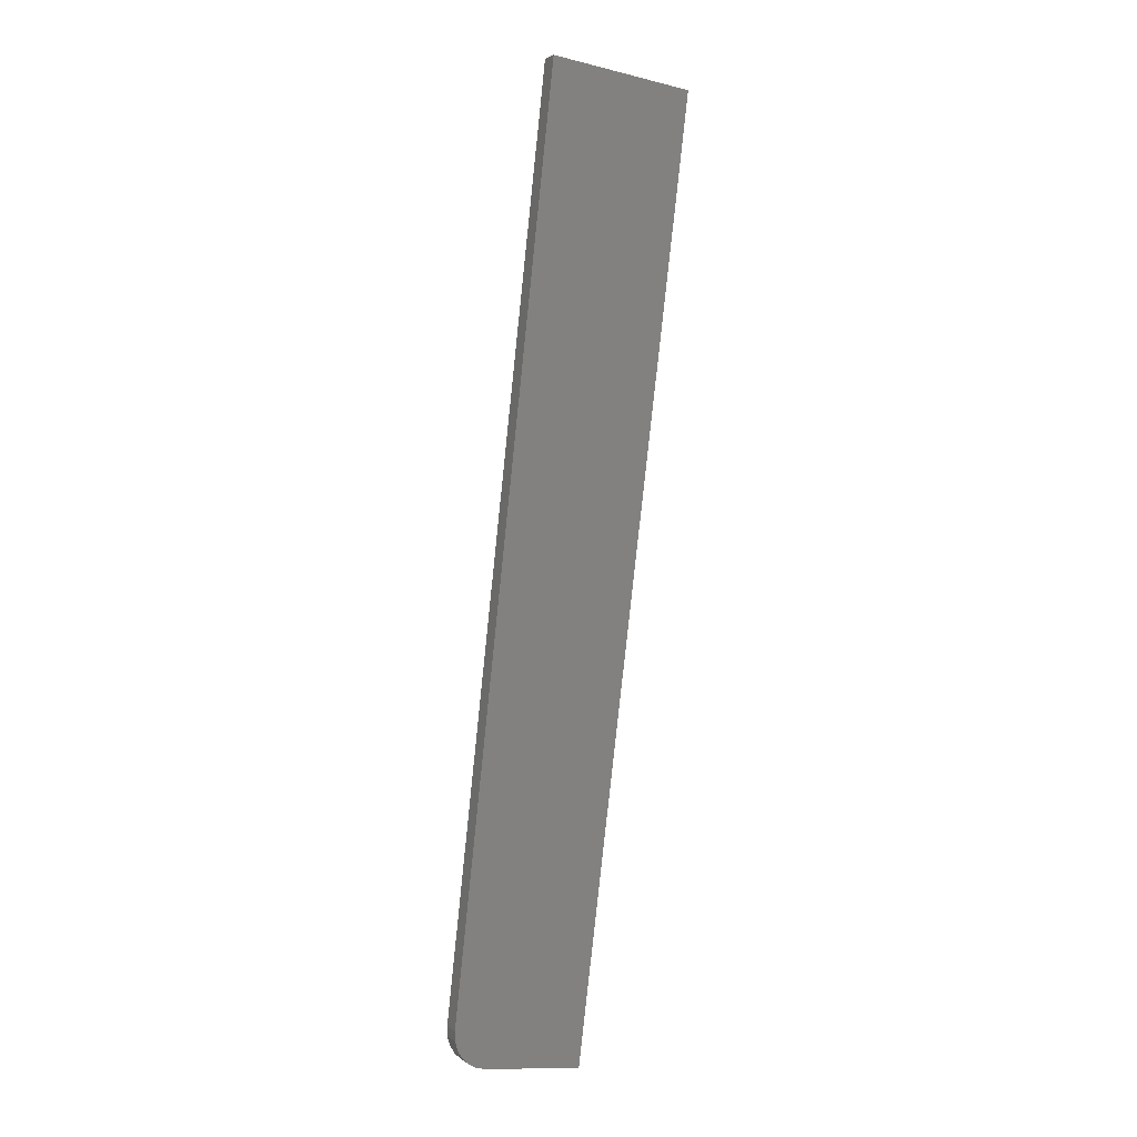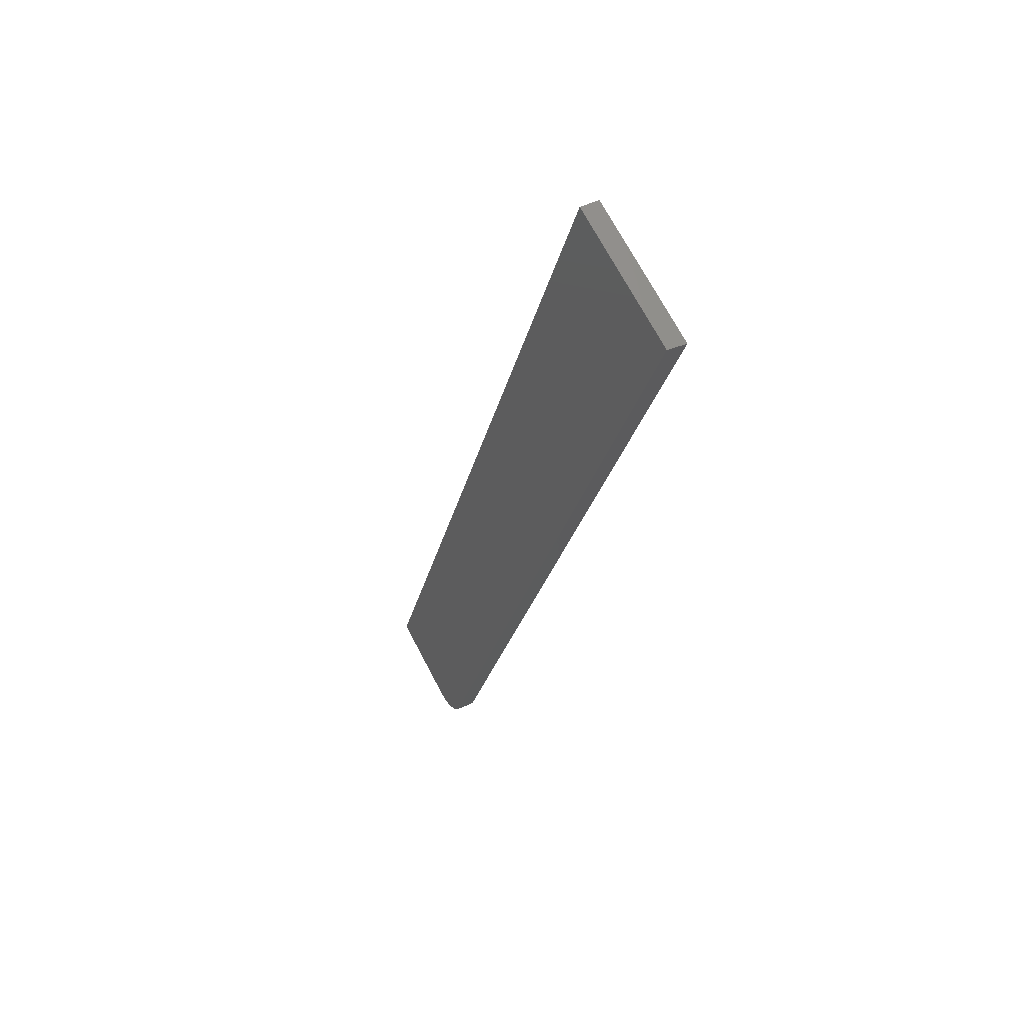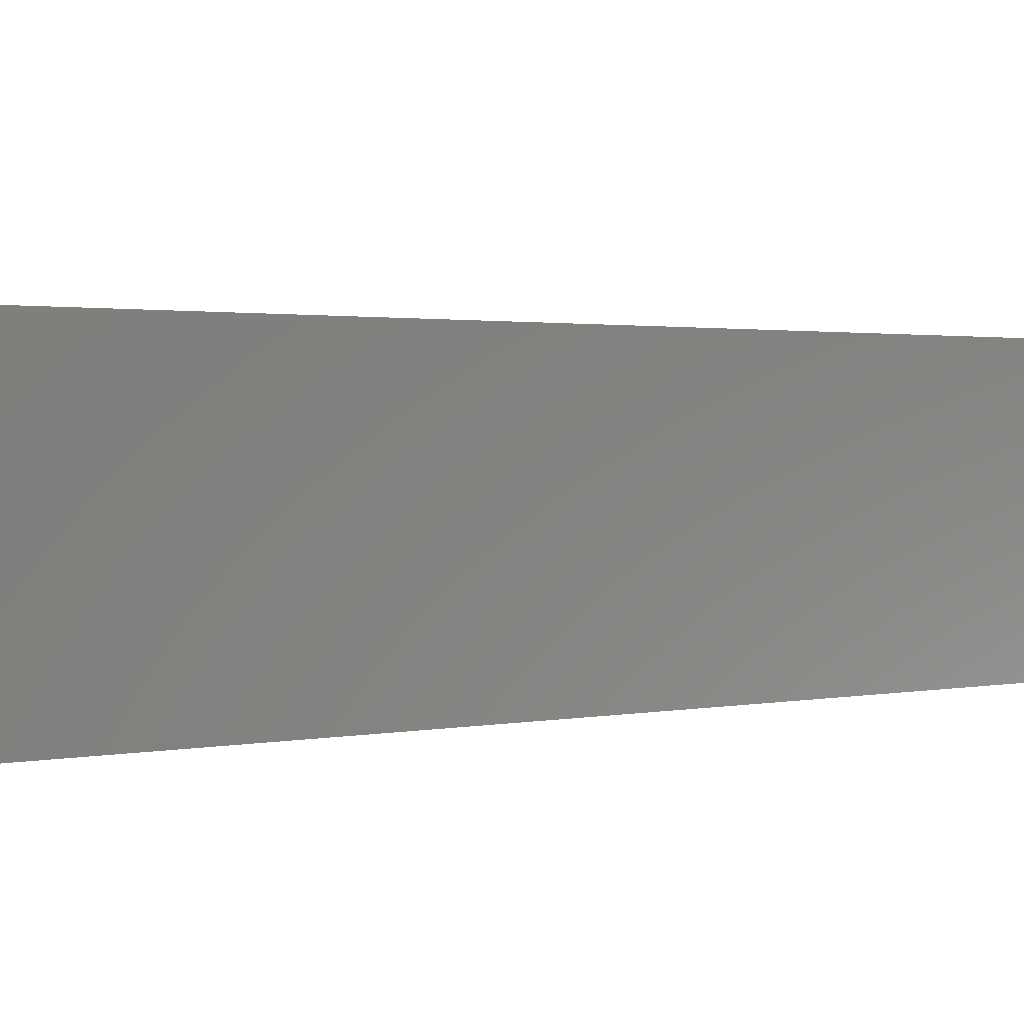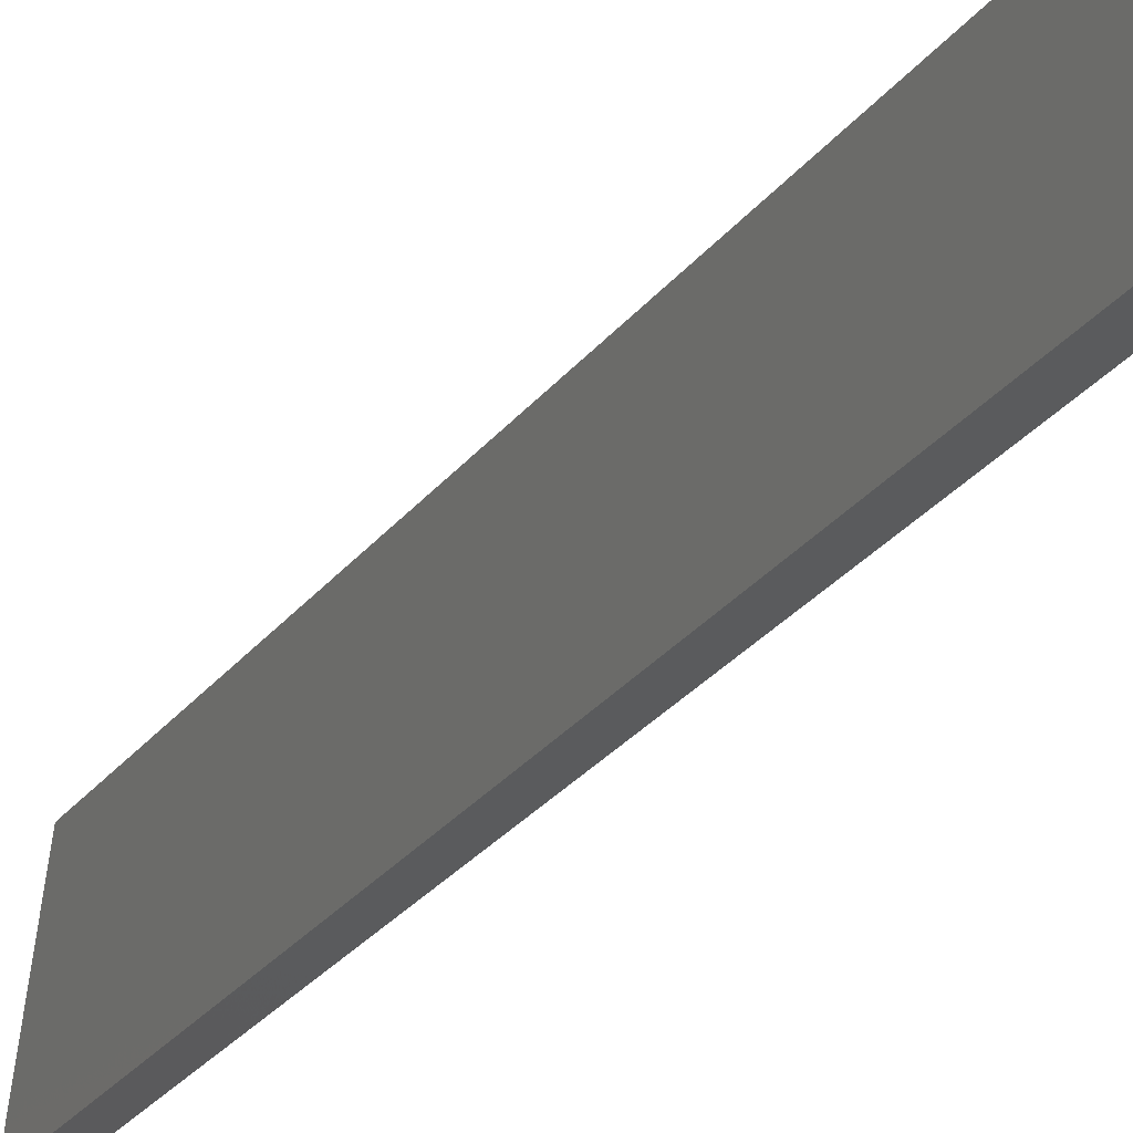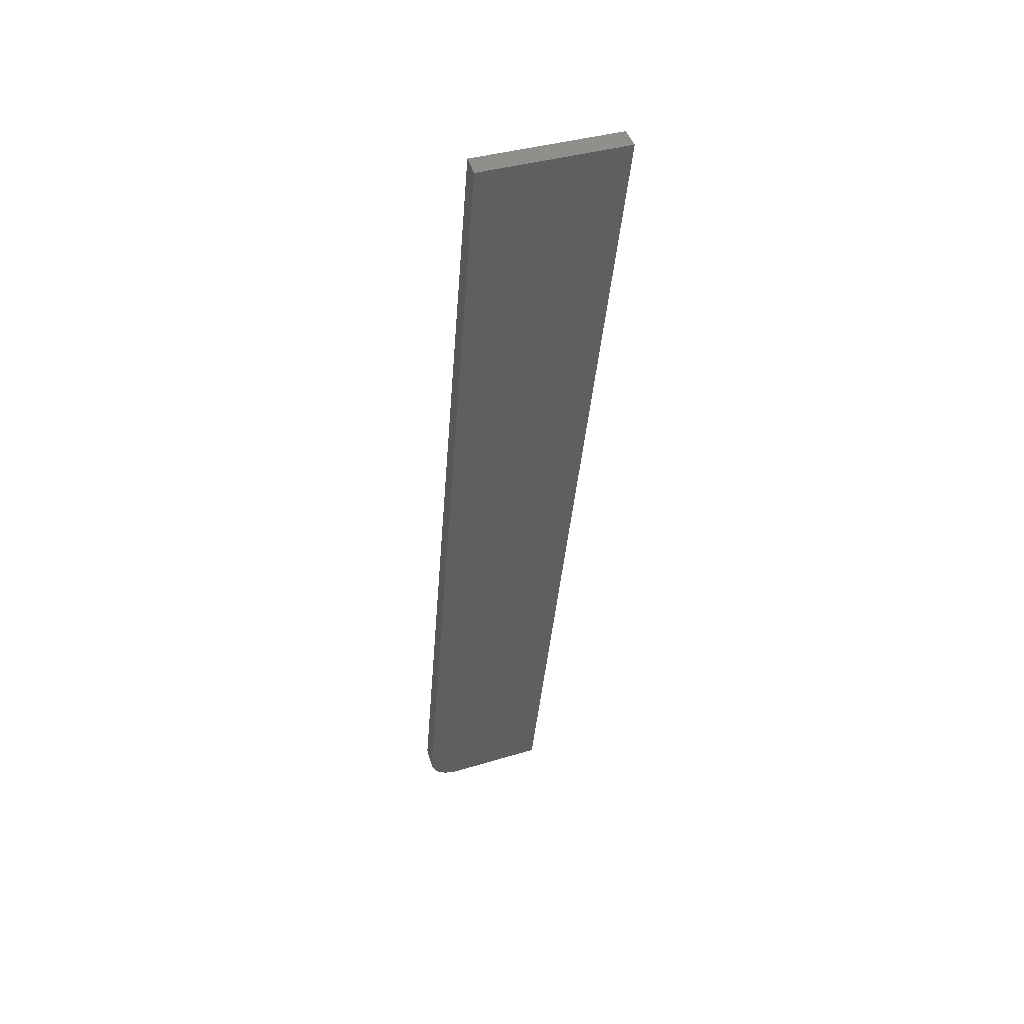
<metadata>
{"format":"stl","ext":"stl","renderer":"f3d","projection":"perspective","resolution":1024,"background":"white","views":[{"elev":-12.9,"azim":67.6,"up":"+Z"},{"elev":70.6,"azim":-21.1,"up":"+Z"},{"elev":2.5,"azim":53.3,"up":"+Y"},{"elev":-24.1,"azim":168.1,"up":"+Y"},{"elev":36.7,"azim":74.9,"up":"+Z"}]}
</metadata>
<code>
# stl→obj: 20 verts, 36 faces
v 9046 577.8 5174
v 9038 641.7 5174
v 9054 555.6 5196
v 9047 572 5175
v 9048 566.6 5177
v 9189 563.4 5766
v 9178 658 5766
v 9052 556.2 5191
v 9051 558.4 5185
v 9049 561.9 5181
v 9026 640.3 5177
v 9034 577.1 5177
v 9165 656.6 5769
v 9176 562.7 5769
v 9042 554.9 5199
v 9035 571.3 5178
v 9036 565.9 5180
v 9037 561.2 5184
v 9039 557.7 5188
v 9040 555.5 5193
f 1 2 3
f 4 3 5
f 4 1 3
f 6 3 7
f 7 3 2
f 8 9 3
f 3 9 10
f 5 3 10
f 11 2 12
f 12 2 1
f 11 13 2
f 2 13 7
f 6 7 14
f 14 7 13
f 15 3 14
f 14 3 6
f 1 4 12
f 12 4 16
f 16 4 5
f 17 5 10
f 18 10 9
f 19 9 8
f 20 8 3
f 15 20 3
f 20 19 8
f 19 18 9
f 18 17 10
f 17 16 5
f 13 11 15
f 14 13 15
f 11 12 15
f 15 12 16
f 17 15 16
f 17 18 15
f 15 18 19
f 20 15 19

</code>
